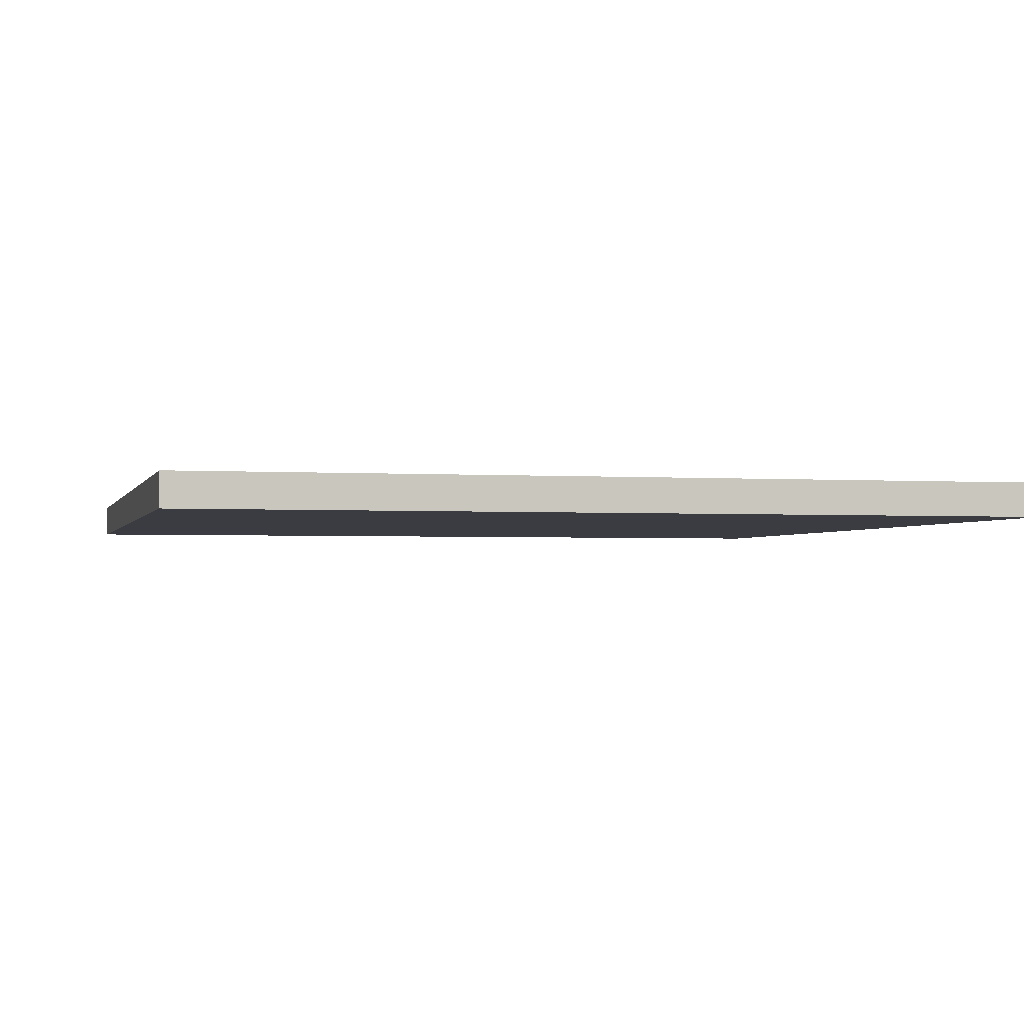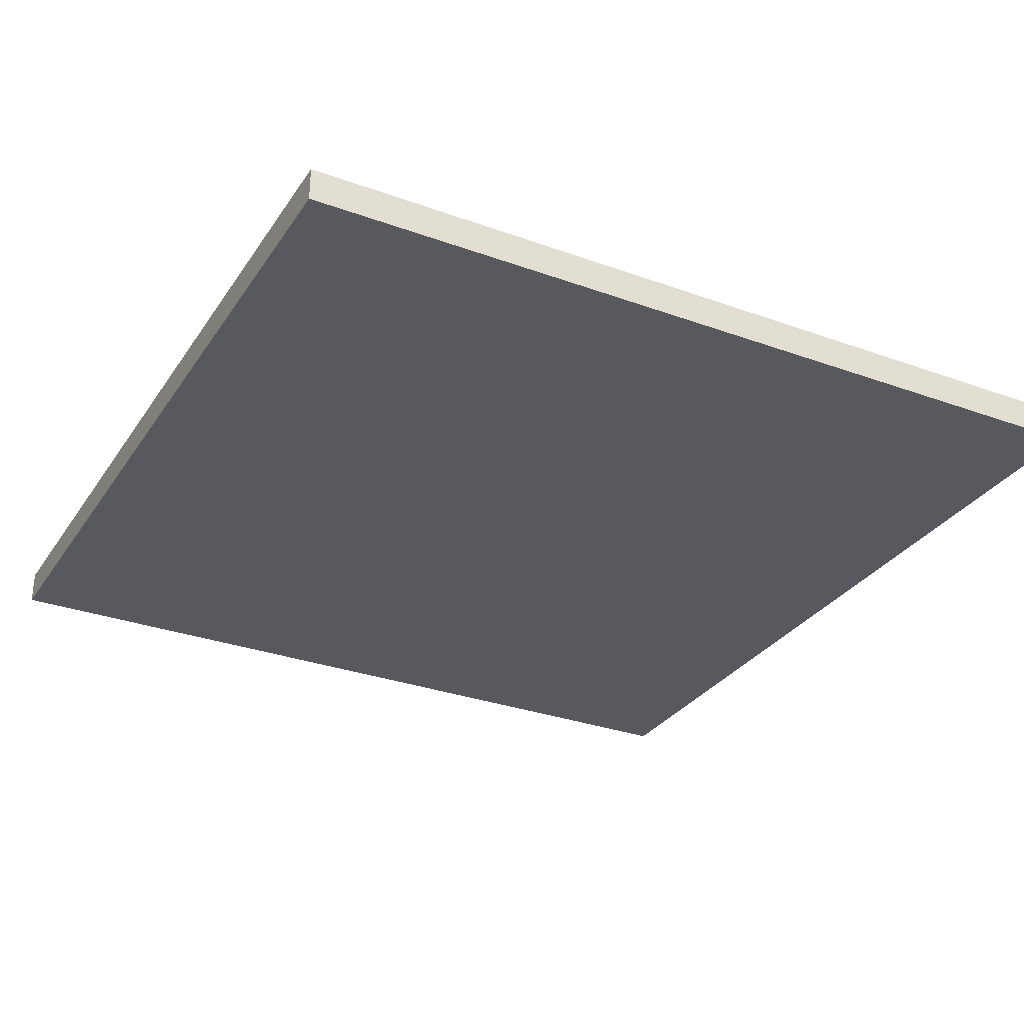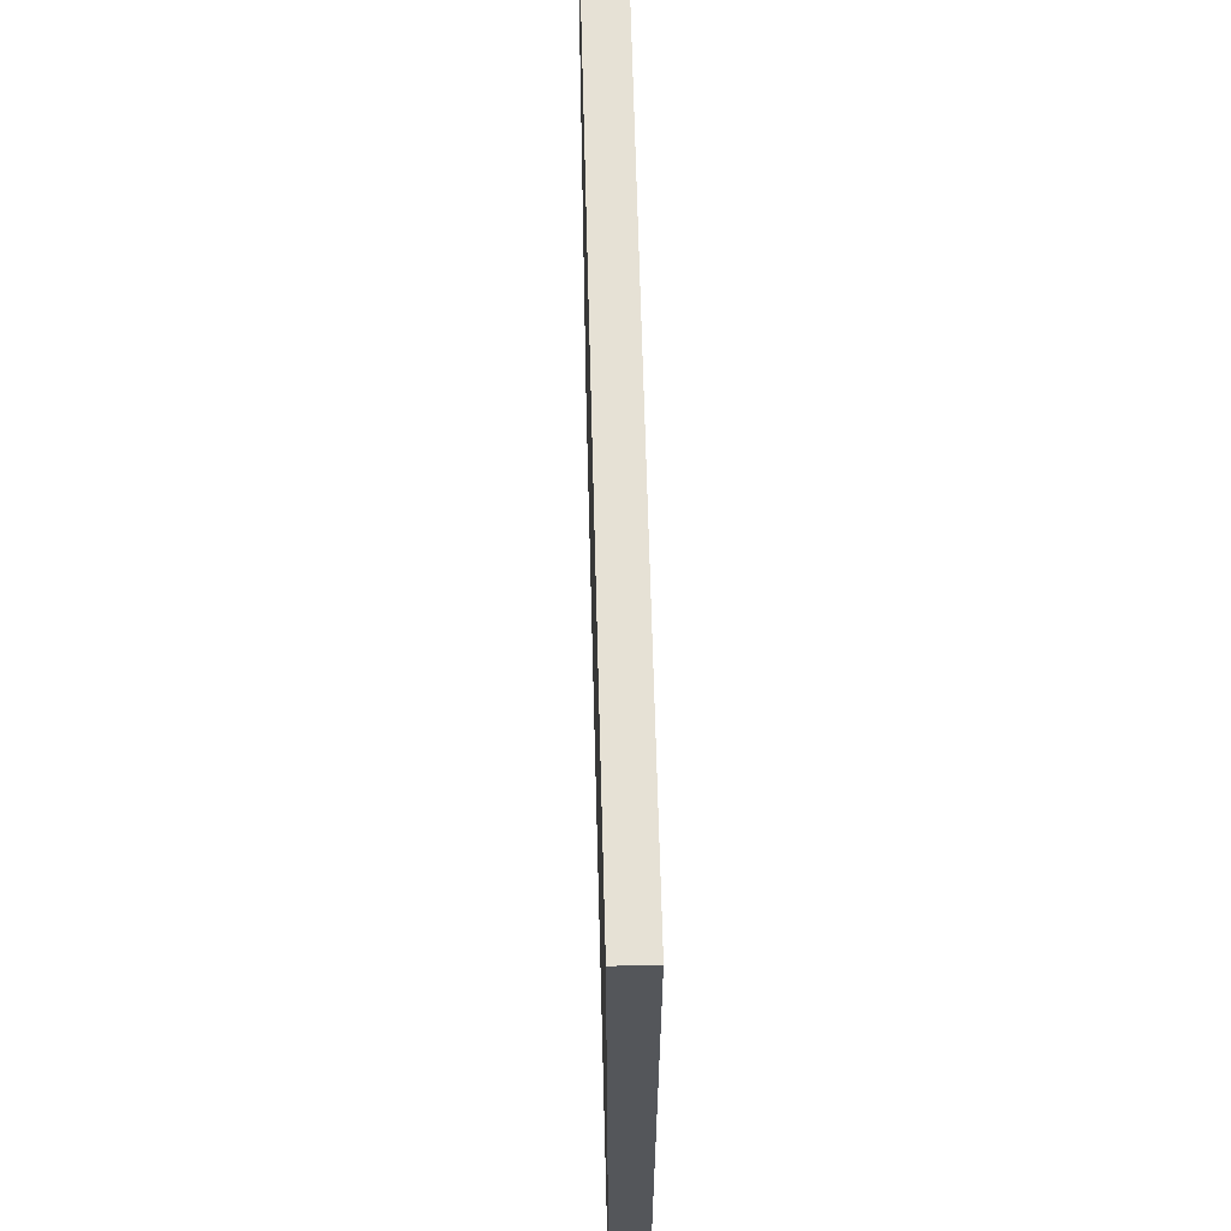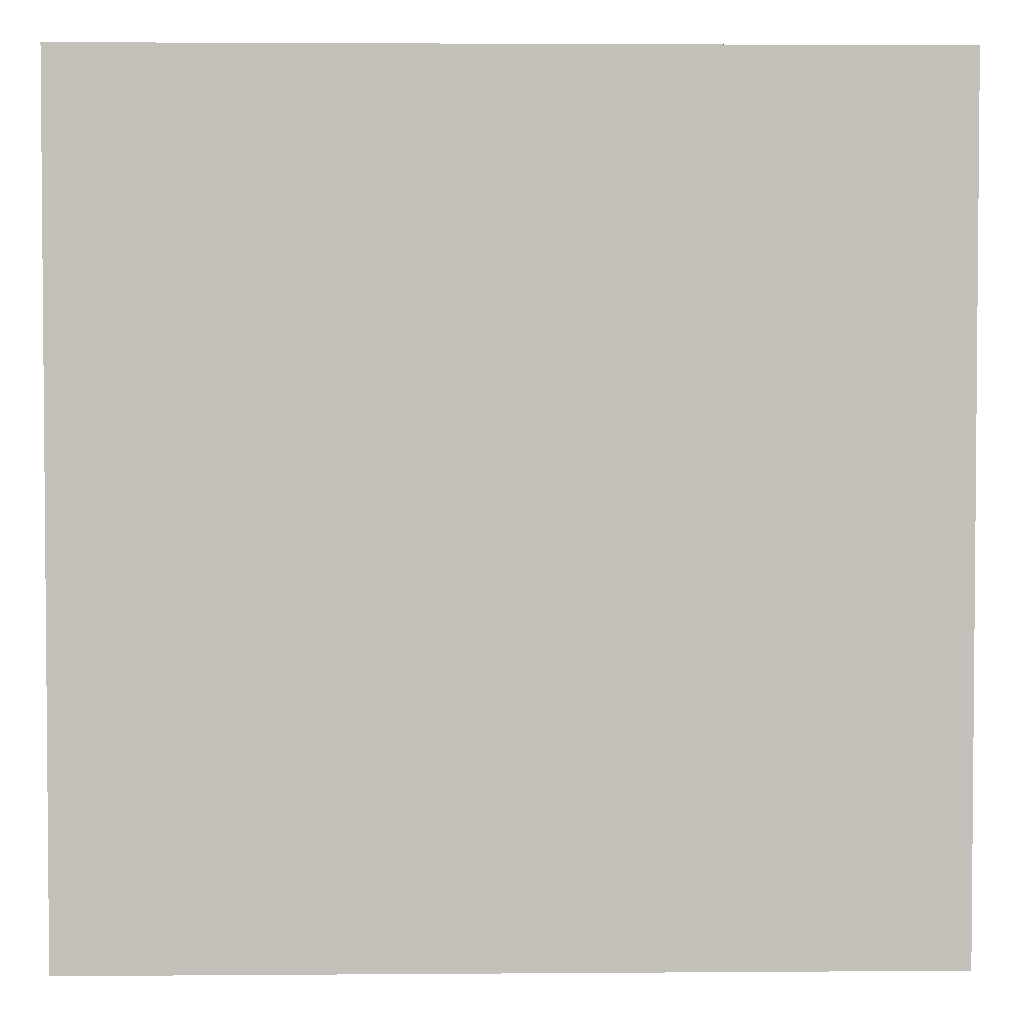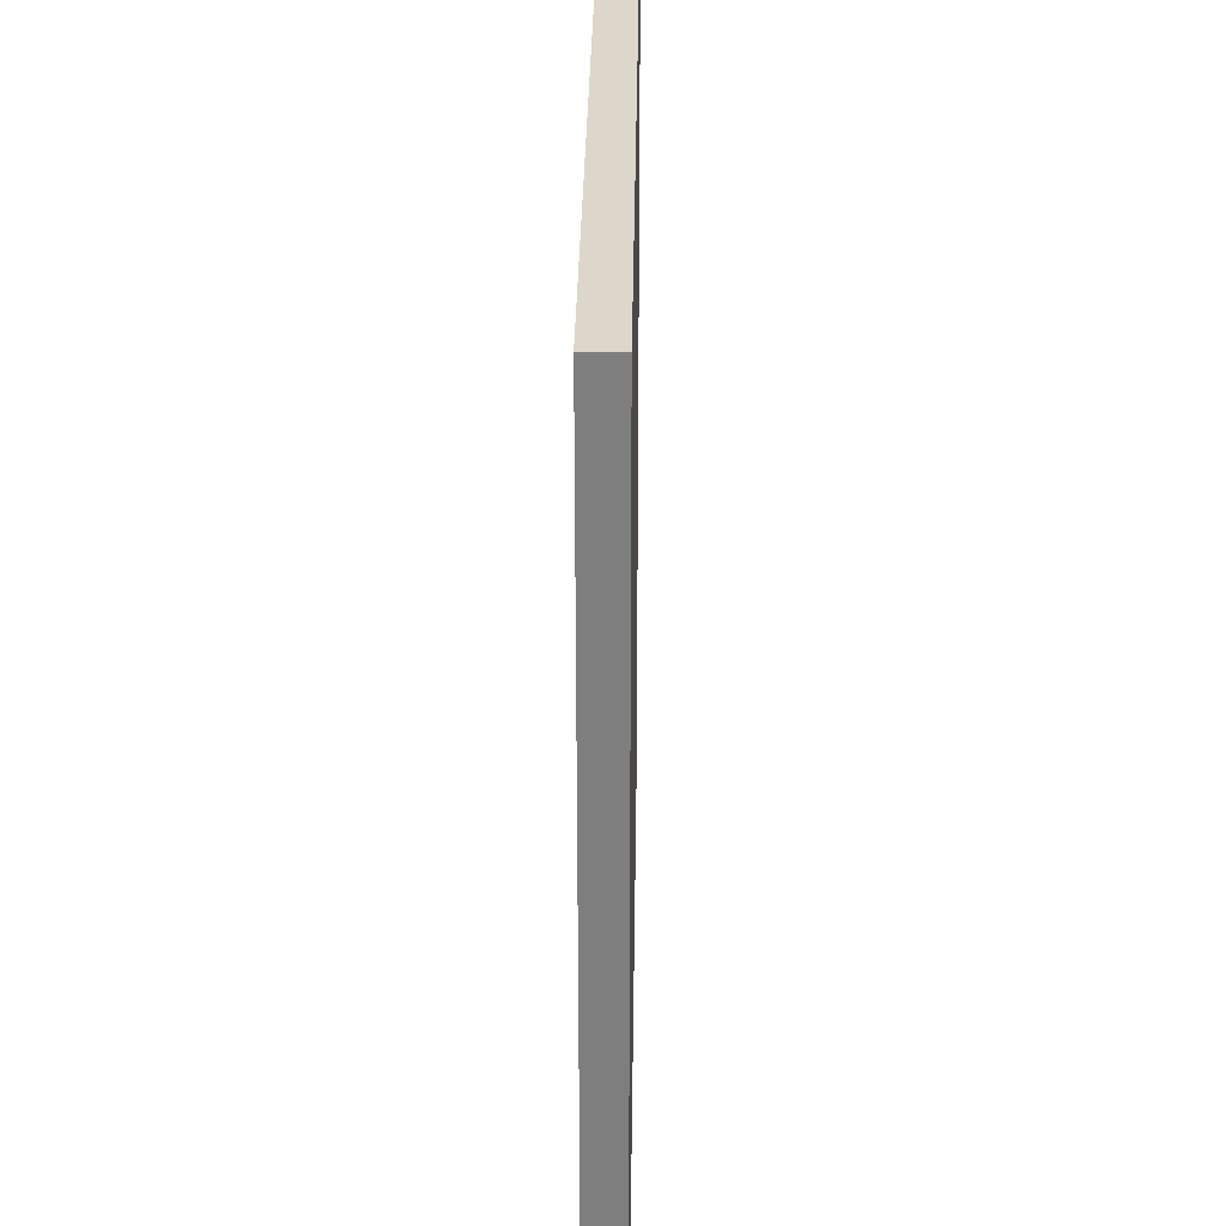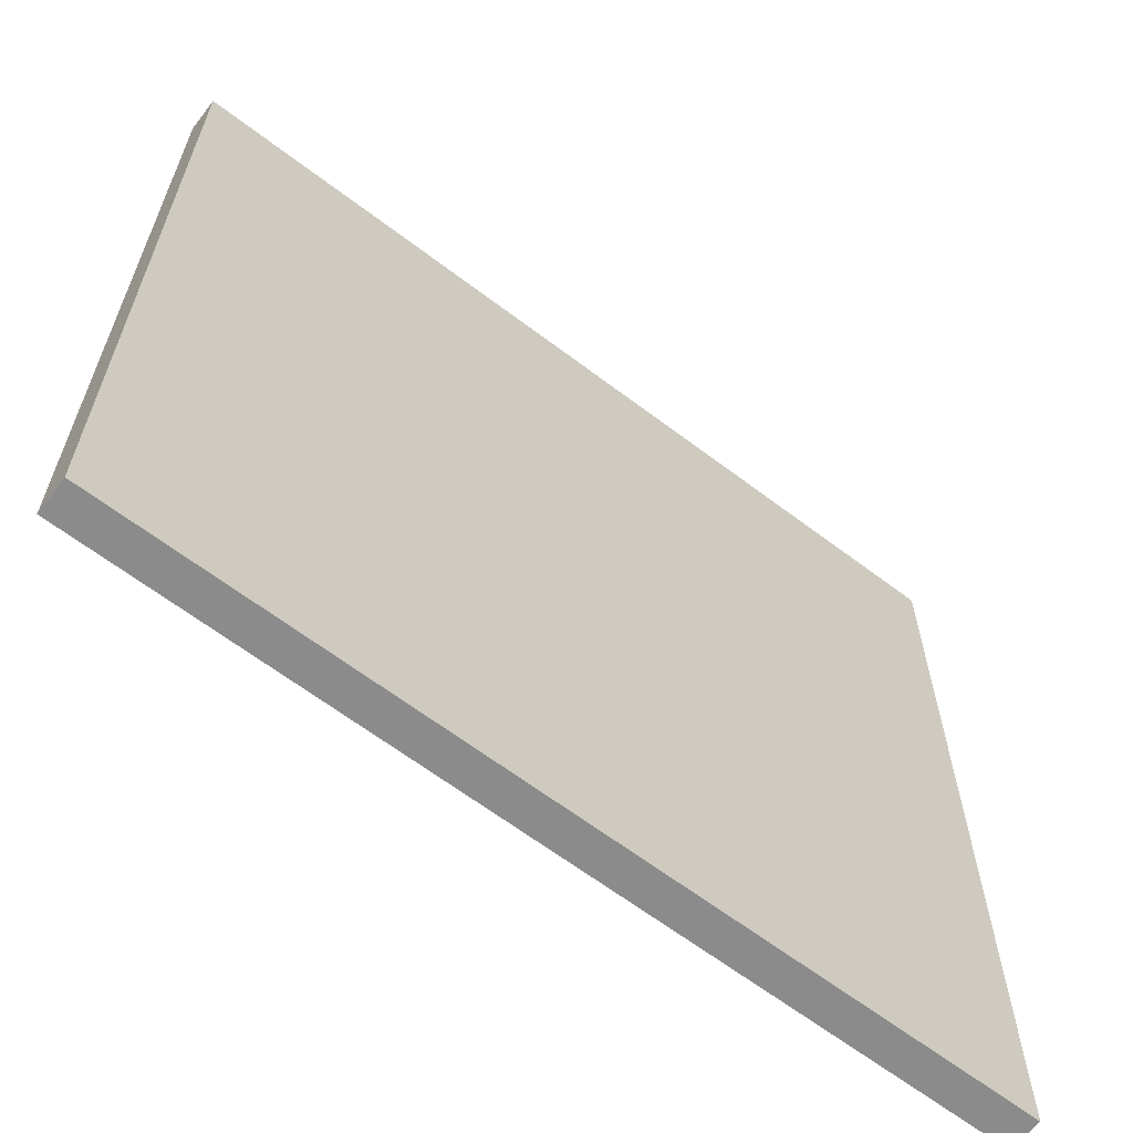
<metadata>
{"format":"obj","ext":"obj","renderer":"f3d","projection":"perspective","resolution":1024,"background":"white","views":[{"elev":-2.2,"azim":75.9,"up":"+Y"},{"elev":-30.4,"azim":62.3,"up":"+Y"},{"elev":64.7,"azim":-91.5,"up":"+Z"},{"elev":2.9,"azim":178.5,"up":"+Z"},{"elev":30.5,"azim":-89.2,"up":"+Z"},{"elev":-64.0,"azim":-37.5,"up":"+Z"}]}
</metadata>
<code>
o Curve.024_Curve.803
v -0.5001 -0.01969 -0.5
v 0.5001 -0.01969 -0.5
v 0.5001 -0.01969 0.5
v -0.5001 -0.01969 0.5
v -0.5001 0.01969 -0.5
v -0.5001 0.01969 0.5
v 0.5001 0.01969 -0.5
v 0.5001 0.01969 0.5
f 3 1 2
f 5 8 7
f 1 7 2
f 3 6 4
f 4 5 1
f 2 8 3
f 3 4 1
f 5 6 8
f 1 5 7
f 3 8 6
f 4 6 5
f 2 7 8

</code>
